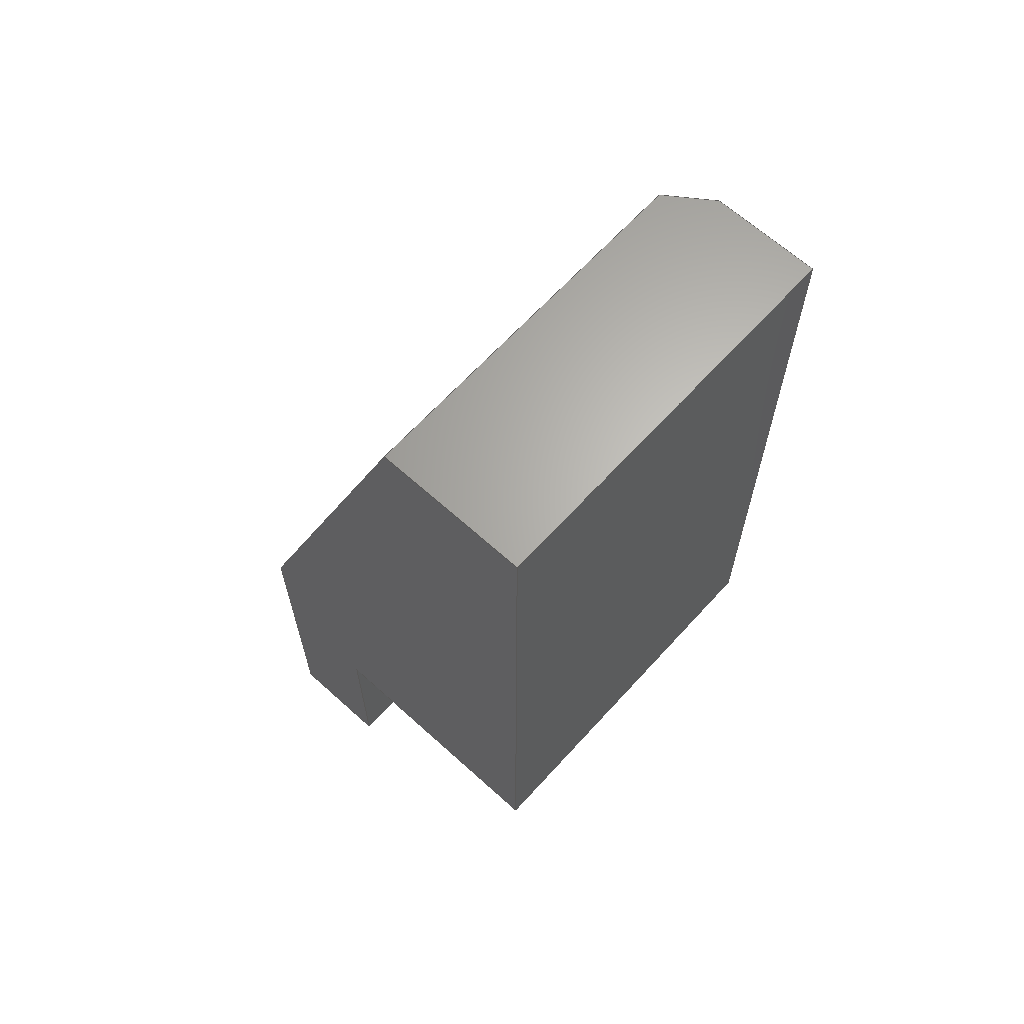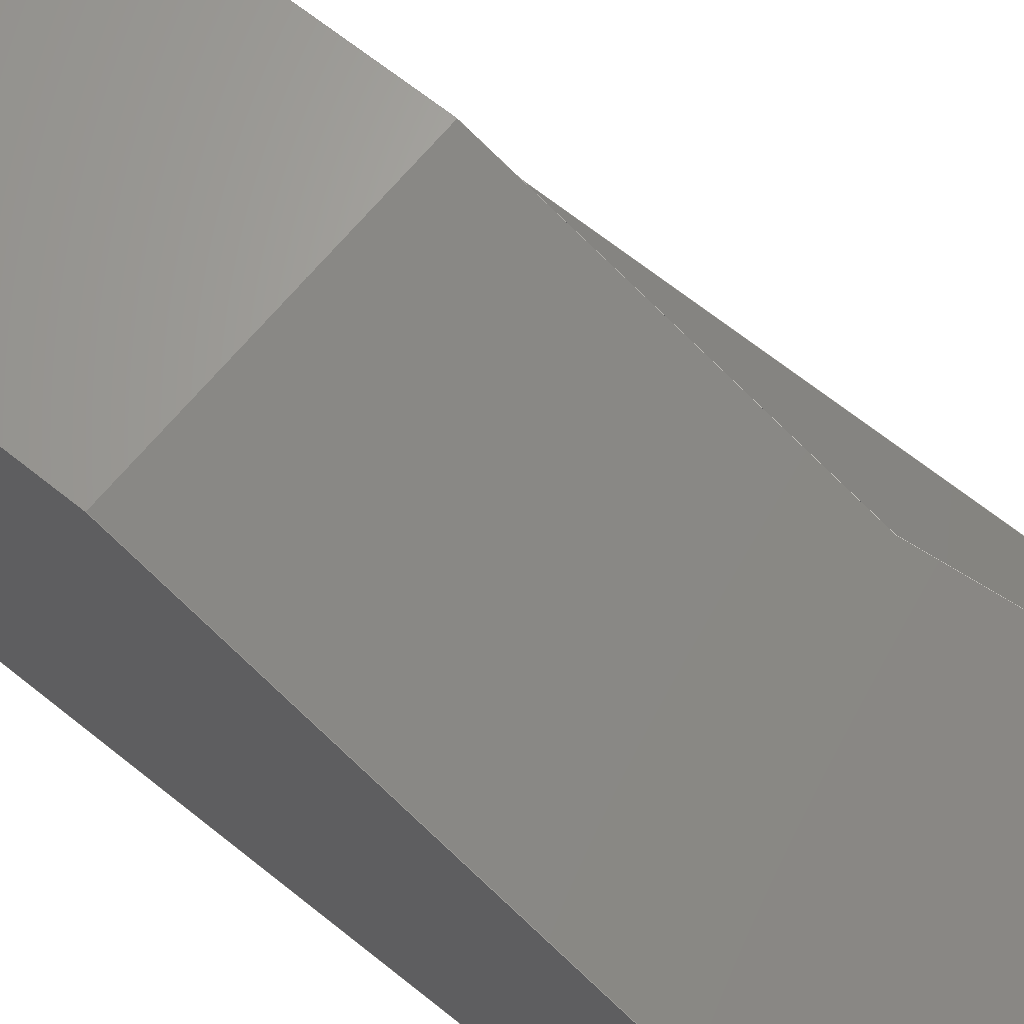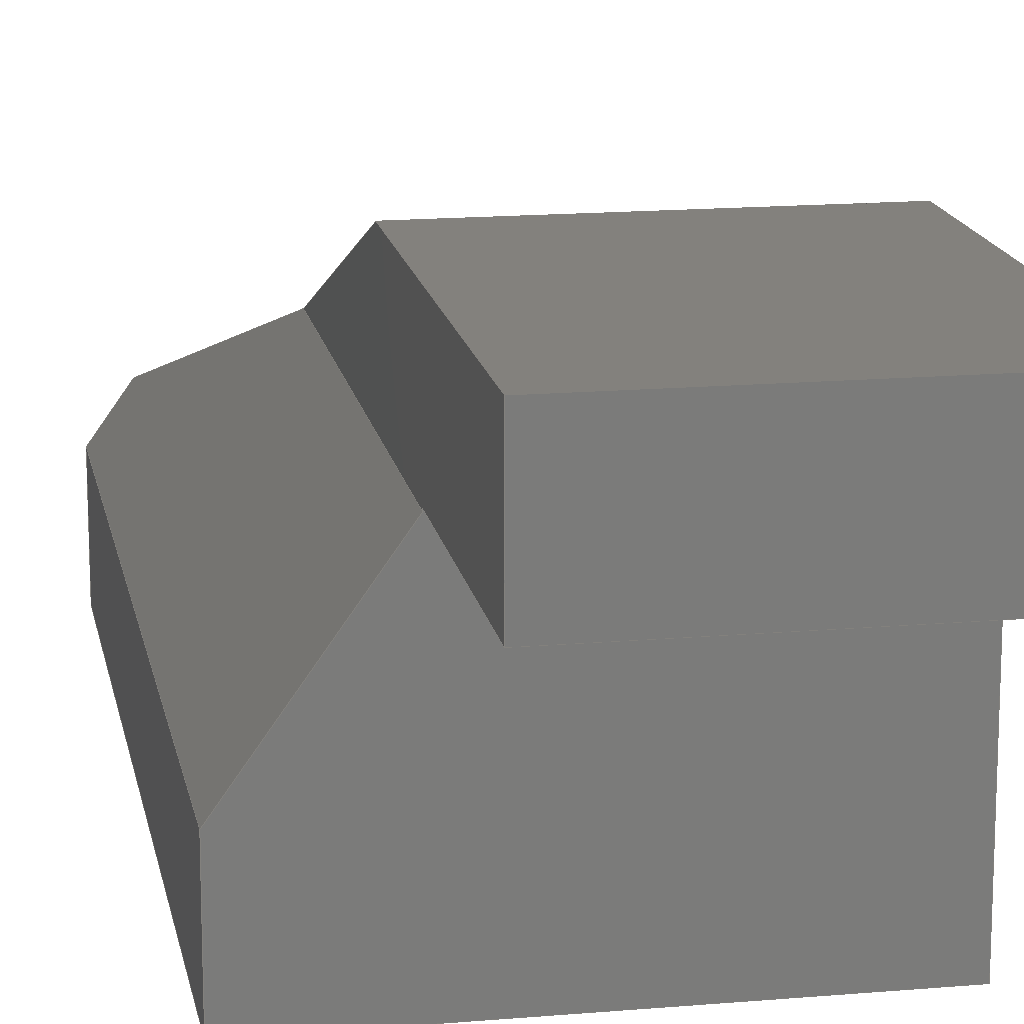
<metadata>
{"format":"step","ext":"step","renderer":"f3d","projection":"perspective","resolution":1024,"background":"white","views":[{"elev":65.0,"azim":132.3,"up":"+Y"},{"elev":65.4,"azim":129.1,"up":"+Z"},{"elev":15.8,"azim":-10.3,"up":"+Z"}]}
</metadata>
<code>
ISO-10303-21;
DATA;
#1=MECHANICAL_DESIGN_GEOMETRIC_PRESENTATION_REPRESENTATION('',(#8),#353);
#2=ITEM_DEFINED_TRANSFORMATION($,$,#221,#233);
#3=(
REPRESENTATION_RELATIONSHIP($,$,#364,#363)
REPRESENTATION_RELATIONSHIP_WITH_TRANSFORMATION(#2)
SHAPE_REPRESENTATION_RELATIONSHIP()
);
#4=CONTEXT_DEPENDENT_SHAPE_REPRESENTATION(#3,#362);
#5=NEXT_ASSEMBLY_USAGE_OCCURRENCE('screen-clip:1','screen-clip:1',
'screen-clip:1',#366,#367,'screen-clip:1');
#6=SHAPE_REPRESENTATION_RELATIONSHIP('SRR','None',#364,#7);
#7=ADVANCED_BREP_SHAPE_REPRESENTATION('',(#9),#352);
#8=STYLED_ITEM('',(#377),#9);
#9=MANIFOLD_SOLID_BREP('K\X\F6rper1',#207);
#10=FACE_OUTER_BOUND('',#21,.T.);
#11=FACE_OUTER_BOUND('',#22,.T.);
#12=FACE_OUTER_BOUND('',#23,.T.);
#13=FACE_OUTER_BOUND('',#24,.T.);
#14=FACE_OUTER_BOUND('',#25,.T.);
#15=FACE_OUTER_BOUND('',#26,.T.);
#16=FACE_OUTER_BOUND('',#27,.T.);
#17=FACE_OUTER_BOUND('',#28,.T.);
#18=FACE_OUTER_BOUND('',#29,.T.);
#19=FACE_OUTER_BOUND('',#30,.T.);
#20=FACE_OUTER_BOUND('',#31,.T.);
#21=EDGE_LOOP('',(#131,#132,#133,#134,#135));
#22=EDGE_LOOP('',(#136,#137,#138,#139));
#23=EDGE_LOOP('',(#140,#141,#142,#143,#144));
#24=EDGE_LOOP('',(#145,#146,#147,#148,#149,#150,#151));
#25=EDGE_LOOP('',(#152,#153,#154,#155));
#26=EDGE_LOOP('',(#156,#157,#158,#159));
#27=EDGE_LOOP('',(#160,#161,#162,#163));
#28=EDGE_LOOP('',(#164,#165,#166,#167,#168,#169));
#29=EDGE_LOOP('',(#170,#171,#172,#173,#174,#175));
#30=EDGE_LOOP('',(#176,#177,#178,#179,#180));
#31=EDGE_LOOP('',(#181,#182,#183,#184));
#32=LINE('',#294,#59);
#33=LINE('',#296,#60);
#34=LINE('',#298,#61);
#35=LINE('',#300,#62);
#36=LINE('',#301,#63);
#37=LINE('',#305,#64);
#38=LINE('',#306,#65);
#39=LINE('',#307,#66);
#40=LINE('',#310,#67);
#41=LINE('',#312,#68);
#42=LINE('',#314,#69);
#43=LINE('',#315,#70);
#44=LINE('',#318,#71);
#45=LINE('',#320,#72);
#46=LINE('',#322,#73);
#47=LINE('',#324,#74);
#48=LINE('',#326,#75);
#49=LINE('',#327,#76);
#50=LINE('',#330,#77);
#51=LINE('',#331,#78);
#52=LINE('',#334,#79);
#53=LINE('',#335,#80);
#54=LINE('',#338,#81);
#55=LINE('',#339,#82);
#56=LINE('',#341,#83);
#57=LINE('',#342,#84);
#58=LINE('',#345,#85);
#59=VECTOR('',#240,10);
#60=VECTOR('',#241,10);
#61=VECTOR('',#242,10);
#62=VECTOR('',#243,10);
#63=VECTOR('',#244,10);
#64=VECTOR('',#247,10);
#65=VECTOR('',#248,10);
#66=VECTOR('',#249,10);
#67=VECTOR('',#252,10);
#68=VECTOR('',#253,10);
#69=VECTOR('',#254,10);
#70=VECTOR('',#255,10);
#71=VECTOR('',#258,10);
#72=VECTOR('',#259,10);
#73=VECTOR('',#260,10);
#74=VECTOR('',#261,10);
#75=VECTOR('',#262,10);
#76=VECTOR('',#263,10);
#77=VECTOR('',#266,10);
#78=VECTOR('',#267,10);
#79=VECTOR('',#270,10);
#80=VECTOR('',#271,10);
#81=VECTOR('',#274,10);
#82=VECTOR('',#275,10);
#83=VECTOR('',#278,10);
#84=VECTOR('',#279,10);
#85=VECTOR('',#284,10);
#86=VERTEX_POINT('',#292);
#87=VERTEX_POINT('',#293);
#88=VERTEX_POINT('',#295);
#89=VERTEX_POINT('',#297);
#90=VERTEX_POINT('',#299);
#91=VERTEX_POINT('',#303);
#92=VERTEX_POINT('',#304);
#93=VERTEX_POINT('',#309);
#94=VERTEX_POINT('',#311);
#95=VERTEX_POINT('',#313);
#96=VERTEX_POINT('',#317);
#97=VERTEX_POINT('',#319);
#98=VERTEX_POINT('',#321);
#99=VERTEX_POINT('',#323);
#100=VERTEX_POINT('',#325);
#101=VERTEX_POINT('',#329);
#102=VERTEX_POINT('',#333);
#103=VERTEX_POINT('',#337);
#104=EDGE_CURVE('',#86,#87,#32,.F.);
#105=EDGE_CURVE('',#88,#86,#33,.T.);
#106=EDGE_CURVE('',#88,#89,#34,.T.);
#107=EDGE_CURVE('',#89,#90,#35,.T.);
#108=EDGE_CURVE('',#90,#87,#36,.T.);
#109=EDGE_CURVE('',#91,#92,#37,.T.);
#110=EDGE_CURVE('',#92,#88,#38,.T.);
#111=EDGE_CURVE('',#86,#91,#39,.T.);
#112=EDGE_CURVE('',#90,#93,#40,.T.);
#113=EDGE_CURVE('',#93,#94,#41,.T.);
#114=EDGE_CURVE('',#94,#95,#42,.T.);
#115=EDGE_CURVE('',#87,#95,#43,.T.);
#116=EDGE_CURVE('',#96,#94,#44,.T.);
#117=EDGE_CURVE('',#97,#96,#45,.T.);
#118=EDGE_CURVE('',#98,#97,#46,.T.);
#119=EDGE_CURVE('',#99,#98,#47,.T.);
#120=EDGE_CURVE('',#99,#100,#48,.T.);
#121=EDGE_CURVE('',#100,#95,#49,.T.);
#122=EDGE_CURVE('',#93,#101,#50,.T.);
#123=EDGE_CURVE('',#101,#96,#51,.T.);
#124=EDGE_CURVE('',#97,#102,#52,.T.);
#125=EDGE_CURVE('',#102,#101,#53,.T.);
#126=EDGE_CURVE('',#103,#98,#54,.T.);
#127=EDGE_CURVE('',#102,#103,#55,.T.);
#128=EDGE_CURVE('',#99,#92,#56,.T.);
#129=EDGE_CURVE('',#89,#103,#57,.T.);
#130=EDGE_CURVE('',#100,#91,#58,.T.);
#131=ORIENTED_EDGE('',*,*,#104,.F.);
#132=ORIENTED_EDGE('',*,*,#105,.F.);
#133=ORIENTED_EDGE('',*,*,#106,.T.);
#134=ORIENTED_EDGE('',*,*,#107,.T.);
#135=ORIENTED_EDGE('',*,*,#108,.T.);
#136=ORIENTED_EDGE('',*,*,#109,.T.);
#137=ORIENTED_EDGE('',*,*,#110,.T.);
#138=ORIENTED_EDGE('',*,*,#105,.T.);
#139=ORIENTED_EDGE('',*,*,#111,.T.);
#140=ORIENTED_EDGE('',*,*,#112,.T.);
#141=ORIENTED_EDGE('',*,*,#113,.T.);
#142=ORIENTED_EDGE('',*,*,#114,.T.);
#143=ORIENTED_EDGE('',*,*,#115,.F.);
#144=ORIENTED_EDGE('',*,*,#108,.F.);
#145=ORIENTED_EDGE('',*,*,#114,.F.);
#146=ORIENTED_EDGE('',*,*,#116,.F.);
#147=ORIENTED_EDGE('',*,*,#117,.F.);
#148=ORIENTED_EDGE('',*,*,#118,.F.);
#149=ORIENTED_EDGE('',*,*,#119,.F.);
#150=ORIENTED_EDGE('',*,*,#120,.T.);
#151=ORIENTED_EDGE('',*,*,#121,.T.);
#152=ORIENTED_EDGE('',*,*,#113,.F.);
#153=ORIENTED_EDGE('',*,*,#122,.T.);
#154=ORIENTED_EDGE('',*,*,#123,.T.);
#155=ORIENTED_EDGE('',*,*,#116,.T.);
#156=ORIENTED_EDGE('',*,*,#124,.F.);
#157=ORIENTED_EDGE('',*,*,#117,.T.);
#158=ORIENTED_EDGE('',*,*,#123,.F.);
#159=ORIENTED_EDGE('',*,*,#125,.F.);
#160=ORIENTED_EDGE('',*,*,#126,.T.);
#161=ORIENTED_EDGE('',*,*,#118,.T.);
#162=ORIENTED_EDGE('',*,*,#124,.T.);
#163=ORIENTED_EDGE('',*,*,#127,.T.);
#164=ORIENTED_EDGE('',*,*,#128,.F.);
#165=ORIENTED_EDGE('',*,*,#119,.T.);
#166=ORIENTED_EDGE('',*,*,#126,.F.);
#167=ORIENTED_EDGE('',*,*,#129,.F.);
#168=ORIENTED_EDGE('',*,*,#106,.F.);
#169=ORIENTED_EDGE('',*,*,#110,.F.);
#170=ORIENTED_EDGE('',*,*,#107,.F.);
#171=ORIENTED_EDGE('',*,*,#129,.T.);
#172=ORIENTED_EDGE('',*,*,#127,.F.);
#173=ORIENTED_EDGE('',*,*,#125,.T.);
#174=ORIENTED_EDGE('',*,*,#122,.F.);
#175=ORIENTED_EDGE('',*,*,#112,.F.);
#176=ORIENTED_EDGE('',*,*,#115,.T.);
#177=ORIENTED_EDGE('',*,*,#121,.F.);
#178=ORIENTED_EDGE('',*,*,#130,.T.);
#179=ORIENTED_EDGE('',*,*,#111,.F.);
#180=ORIENTED_EDGE('',*,*,#104,.T.);
#181=ORIENTED_EDGE('',*,*,#130,.F.);
#182=ORIENTED_EDGE('',*,*,#120,.F.);
#183=ORIENTED_EDGE('',*,*,#128,.T.);
#184=ORIENTED_EDGE('',*,*,#109,.F.);
#185=PLANE('',#222);
#186=PLANE('',#223);
#187=PLANE('',#224);
#188=PLANE('',#225);
#189=PLANE('',#226);
#190=PLANE('',#227);
#191=PLANE('',#228);
#192=PLANE('',#229);
#193=PLANE('',#230);
#194=PLANE('',#231);
#195=PLANE('',#232);
#196=ADVANCED_FACE('',(#10),#185,.T.);
#197=ADVANCED_FACE('',(#11),#186,.T.);
#198=ADVANCED_FACE('',(#12),#187,.T.);
#199=ADVANCED_FACE('',(#13),#188,.T.);
#200=ADVANCED_FACE('',(#14),#189,.T.);
#201=ADVANCED_FACE('',(#15),#190,.T.);
#202=ADVANCED_FACE('',(#16),#191,.F.);
#203=ADVANCED_FACE('',(#17),#192,.T.);
#204=ADVANCED_FACE('',(#18),#193,.T.);
#205=ADVANCED_FACE('',(#19),#194,.T.);
#206=ADVANCED_FACE('',(#20),#195,.F.);
#207=CLOSED_SHELL('',(#196,#197,#198,#199,#200,#201,#202,#203,#204,#205,
#206));
#208=DERIVED_UNIT_ELEMENT(#210,1);
#209=DERIVED_UNIT_ELEMENT(#355,-3);
#210=(
MASS_UNIT()
NAMED_UNIT(*)
SI_UNIT(.KILO.,.GRAM.)
);
#211=DERIVED_UNIT((#208,#209));
#212=MEASURE_REPRESENTATION_ITEM('density measure',
POSITIVE_RATIO_MEASURE(7850),#211);
#213=PROPERTY_DEFINITION_REPRESENTATION(#218,#215);
#214=PROPERTY_DEFINITION_REPRESENTATION(#219,#216);
#215=REPRESENTATION('material name',(#217),#352);
#216=REPRESENTATION('density',(#212),#352);
#217=DESCRIPTIVE_REPRESENTATION_ITEM('Stahl','Stahl');
#218=PROPERTY_DEFINITION('material property','material name',#367);
#219=PROPERTY_DEFINITION('material property','density of part',#367);
#220=AXIS2_PLACEMENT_3D('',#289,#234,#235);
#221=AXIS2_PLACEMENT_3D('',#290,#236,#237);
#222=AXIS2_PLACEMENT_3D('',#291,#238,#239);
#223=AXIS2_PLACEMENT_3D('',#302,#245,#246);
#224=AXIS2_PLACEMENT_3D('',#308,#250,#251);
#225=AXIS2_PLACEMENT_3D('',#316,#256,#257);
#226=AXIS2_PLACEMENT_3D('',#328,#264,#265);
#227=AXIS2_PLACEMENT_3D('',#332,#268,#269);
#228=AXIS2_PLACEMENT_3D('',#336,#272,#273);
#229=AXIS2_PLACEMENT_3D('',#340,#276,#277);
#230=AXIS2_PLACEMENT_3D('',#343,#280,#281);
#231=AXIS2_PLACEMENT_3D('',#344,#282,#283);
#232=AXIS2_PLACEMENT_3D('',#346,#285,#286);
#233=AXIS2_PLACEMENT_3D('',#347,#287,#288);
#234=DIRECTION('axis',(0,0,1));
#235=DIRECTION('refdir',(1,0,0));
#236=DIRECTION('axis',(0,0,1));
#237=DIRECTION('refdir',(1,0,0));
#238=DIRECTION('center_axis',(-0.8137,0,0.5812));
#239=DIRECTION('ref_axis',(0.5812,0,0.8137));
#240=DIRECTION('',(-0.5812,0,-0.8137));
#241=DIRECTION('',(0,1,0));
#242=DIRECTION('',(0.5812,0,0.8137));
#243=DIRECTION('',(0,1,0));
#244=DIRECTION('',(-0.2433,0.9082,-0.3406));
#245=DIRECTION('center_axis',(-1,0,0));
#246=DIRECTION('ref_axis',(0,0,1));
#247=DIRECTION('',(0,-1,0));
#248=DIRECTION('',(0,0,1));
#249=DIRECTION('',(0,0,-1));
#250=DIRECTION('center_axis',(0,0.3511,0.9363));
#251=DIRECTION('ref_axis',(1,0,0));
#252=DIRECTION('',(0,-0.9363,0.3511));
#253=DIRECTION('',(1,0,0));
#254=DIRECTION('',(0,0.9363,-0.3511));
#255=DIRECTION('',(1,0,0));
#256=DIRECTION('center_axis',(1,0,0));
#257=DIRECTION('ref_axis',(0,1,0));
#258=DIRECTION('',(0,1,0));
#259=DIRECTION('',(0,0,1));
#260=DIRECTION('',(0,-1,0));
#261=DIRECTION('',(0,0,1));
#262=DIRECTION('',(0,1,0));
#263=DIRECTION('',(0,0,1));
#264=DIRECTION('center_axis',(0,0,1));
#265=DIRECTION('ref_axis',(1,0,0));
#266=DIRECTION('',(0,-1,0));
#267=DIRECTION('',(1,0,0));
#268=DIRECTION('center_axis',(0,-1,0));
#269=DIRECTION('ref_axis',(1,0,0));
#270=DIRECTION('',(-1,0,0));
#271=DIRECTION('',(0,0,1));
#272=DIRECTION('center_axis',(0,0,1));
#273=DIRECTION('ref_axis',(1,0,0));
#274=DIRECTION('',(1,0,0));
#275=DIRECTION('',(0,1,0));
#276=DIRECTION('center_axis',(0,-1,0));
#277=DIRECTION('ref_axis',(1,0,0));
#278=DIRECTION('',(-1,0,0));
#279=DIRECTION('',(0,0,1));
#280=DIRECTION('center_axis',(-1,0,0));
#281=DIRECTION('ref_axis',(0,-1,0));
#282=DIRECTION('center_axis',(0,1,0));
#283=DIRECTION('ref_axis',(-1,0,0));
#284=DIRECTION('',(-1,0,0));
#285=DIRECTION('center_axis',(0,0,1));
#286=DIRECTION('ref_axis',(1,0,0));
#287=DIRECTION('',(0,0,1));
#288=DIRECTION('',(1,0,0));
#289=CARTESIAN_POINT('',(0,0,0));
#290=CARTESIAN_POINT('',(0,0,0));
#291=CARTESIAN_POINT('Origin',(-1.5,16,5.1));
#292=CARTESIAN_POINT('',(-3,26,3));
#293=CARTESIAN_POINT('',(-2.114,26,4.24));
#294=CARTESIAN_POINT('',(-1.118,26,5.634));
#295=CARTESIAN_POINT('',(-3,6,3));
#296=CARTESIAN_POINT('',(-3,26,3));
#297=CARTESIAN_POINT('',(0,6,7.2));
#298=CARTESIAN_POINT('',(-2.453,6,3.766));
#299=CARTESIAN_POINT('',(0,18.11,7.2));
#300=CARTESIAN_POINT('',(0,16,7.2));
#301=CARTESIAN_POINT('',(0.2901,17.02,7.606));
#302=CARTESIAN_POINT('Origin',(-3,16,1.5));
#303=CARTESIAN_POINT('',(-3,26,0));
#304=CARTESIAN_POINT('',(-3,6,0));
#305=CARTESIAN_POINT('',(-3,26,0));
#306=CARTESIAN_POINT('',(-3,6,0));
#307=CARTESIAN_POINT('',(-3,26,4.24));
#308=CARTESIAN_POINT('Origin',(5.925,18,7.24));
#309=CARTESIAN_POINT('',(0,10,10.24));
#310=CARTESIAN_POINT('',(0,22.7,5.479));
#311=CARTESIAN_POINT('',(7.9,10,10.24));
#312=CARTESIAN_POINT('',(5.925,10,10.24));
#313=CARTESIAN_POINT('',(7.9,26,4.24));
#314=CARTESIAN_POINT('',(7.9,13.93,8.766));
#315=CARTESIAN_POINT('',(6.912,26,4.24));
#316=CARTESIAN_POINT('Origin',(7.9,6,0));
#317=CARTESIAN_POINT('',(7.9,0,10.24));
#318=CARTESIAN_POINT('',(7.9,6.5,10.24));
#319=CARTESIAN_POINT('',(7.9,0,7.24));
#320=CARTESIAN_POINT('',(7.9,0,7.24));
#321=CARTESIAN_POINT('',(7.9,6,7.24));
#322=CARTESIAN_POINT('',(7.9,6.5,7.24));
#323=CARTESIAN_POINT('',(7.9,6,0));
#324=CARTESIAN_POINT('',(7.9,6,0));
#325=CARTESIAN_POINT('',(7.9,26,0));
#326=CARTESIAN_POINT('',(7.9,0,0));
#327=CARTESIAN_POINT('',(7.9,26,0));
#328=CARTESIAN_POINT('Origin',(3.95,13,10.24));
#329=CARTESIAN_POINT('',(0,0,10.24));
#330=CARTESIAN_POINT('',(0,19.5,10.24));
#331=CARTESIAN_POINT('',(1.975,0,10.24));
#332=CARTESIAN_POINT('Origin',(0,0,7.24));
#333=CARTESIAN_POINT('',(0,0,7.24));
#334=CARTESIAN_POINT('',(1.975,0,7.24));
#335=CARTESIAN_POINT('',(0,0,7.24));
#336=CARTESIAN_POINT('Origin',(3.95,13,7.24));
#337=CARTESIAN_POINT('',(0,6,7.24));
#338=CARTESIAN_POINT('',(7.9,6,7.24));
#339=CARTESIAN_POINT('',(0,19.5,7.24));
#340=CARTESIAN_POINT('Origin',(0,6,0));
#341=CARTESIAN_POINT('',(0,6,0));
#342=CARTESIAN_POINT('',(0,6,0));
#343=CARTESIAN_POINT('Origin',(0,26,0));
#344=CARTESIAN_POINT('Origin',(7.9,26,0));
#345=CARTESIAN_POINT('',(7.9,26,0));
#346=CARTESIAN_POINT('Origin',(3.95,16,0));
#347=CARTESIAN_POINT('',(0,0,0));
#348=UNCERTAINTY_MEASURE_WITH_UNIT(LENGTH_MEASURE(0.01),#354,
'DISTANCE_ACCURACY_VALUE',
'Maximum model space distance between geometric entities at asserted c
onnectivities');
#349=UNCERTAINTY_MEASURE_WITH_UNIT(LENGTH_MEASURE(0.01),#354,
'DISTANCE_ACCURACY_VALUE',
'Maximum model space distance between geometric entities at asserted c
onnectivities');
#350=UNCERTAINTY_MEASURE_WITH_UNIT(LENGTH_MEASURE(0.01),#354,
'DISTANCE_ACCURACY_VALUE',
'Maximum model space distance between geometric entities at asserted c
onnectivities');
#351=(
GEOMETRIC_REPRESENTATION_CONTEXT(3)
GLOBAL_UNCERTAINTY_ASSIGNED_CONTEXT((#348))
GLOBAL_UNIT_ASSIGNED_CONTEXT((#354,#356,#357))
REPRESENTATION_CONTEXT('','3D')
);
#352=(
GEOMETRIC_REPRESENTATION_CONTEXT(3)
GLOBAL_UNCERTAINTY_ASSIGNED_CONTEXT((#349))
GLOBAL_UNIT_ASSIGNED_CONTEXT((#354,#356,#357))
REPRESENTATION_CONTEXT('','3D')
);
#353=(
GEOMETRIC_REPRESENTATION_CONTEXT(3)
GLOBAL_UNCERTAINTY_ASSIGNED_CONTEXT((#350))
GLOBAL_UNIT_ASSIGNED_CONTEXT((#354,#356,#357))
REPRESENTATION_CONTEXT('','3D')
);
#354=(
LENGTH_UNIT()
NAMED_UNIT(*)
SI_UNIT(.MILLI.,.METRE.)
);
#355=(
LENGTH_UNIT()
NAMED_UNIT(*)
SI_UNIT($,.METRE.)
);
#356=(
NAMED_UNIT(*)
PLANE_ANGLE_UNIT()
SI_UNIT($,.RADIAN.)
);
#357=(
NAMED_UNIT(*)
SI_UNIT($,.STERADIAN.)
SOLID_ANGLE_UNIT()
);
#358=SHAPE_DEFINITION_REPRESENTATION(#360,#363);
#359=SHAPE_DEFINITION_REPRESENTATION(#361,#364);
#360=PRODUCT_DEFINITION_SHAPE('',$,#366);
#361=PRODUCT_DEFINITION_SHAPE('',$,#367);
#362=PRODUCT_DEFINITION_SHAPE($,$,#5);
#363=SHAPE_REPRESENTATION('',(#220,#233),#351);
#364=SHAPE_REPRESENTATION('',(#221),#352);
#365=PRODUCT_DEFINITION_CONTEXT('part definition',#373,'design');
#366=PRODUCT_DEFINITION('miata-other-parts','miata-other-parts v8',#368,
#365);
#367=PRODUCT_DEFINITION('screen-clip','screen-clip',#369,#365);
#368=PRODUCT_DEFINITION_FORMATION('',$,#375);
#369=PRODUCT_DEFINITION_FORMATION('',$,#376);
#370=PRODUCT_RELATED_PRODUCT_CATEGORY('miata-other-parts v8',
'miata-other-parts v8',(#375));
#371=PRODUCT_RELATED_PRODUCT_CATEGORY('screen-clip','screen-clip',(#376));
#372=APPLICATION_PROTOCOL_DEFINITION('international standard',
'automotive_design',2009,#373);
#373=APPLICATION_CONTEXT(
'Core Data for Automotive Mechanical Design Process');
#374=PRODUCT_CONTEXT('part definition',#373,'mechanical');
#375=PRODUCT('miata-other-parts','miata-other-parts v8',$,(#374));
#376=PRODUCT('screen-clip','screen-clip',$,(#374));
#377=PRESENTATION_STYLE_ASSIGNMENT((#378));
#378=SURFACE_STYLE_USAGE(.BOTH.,#379);
#379=SURFACE_SIDE_STYLE('',(#380));
#380=SURFACE_STYLE_FILL_AREA(#381);
#381=FILL_AREA_STYLE('Stahl - satiniert',(#382));
#382=FILL_AREA_STYLE_COLOUR('Stahl - satiniert',#383);
#383=COLOUR_RGB('Stahl - satiniert',0.6275,0.6275,
0.6275);
ENDSEC;
END-ISO-10303-21;

</code>
